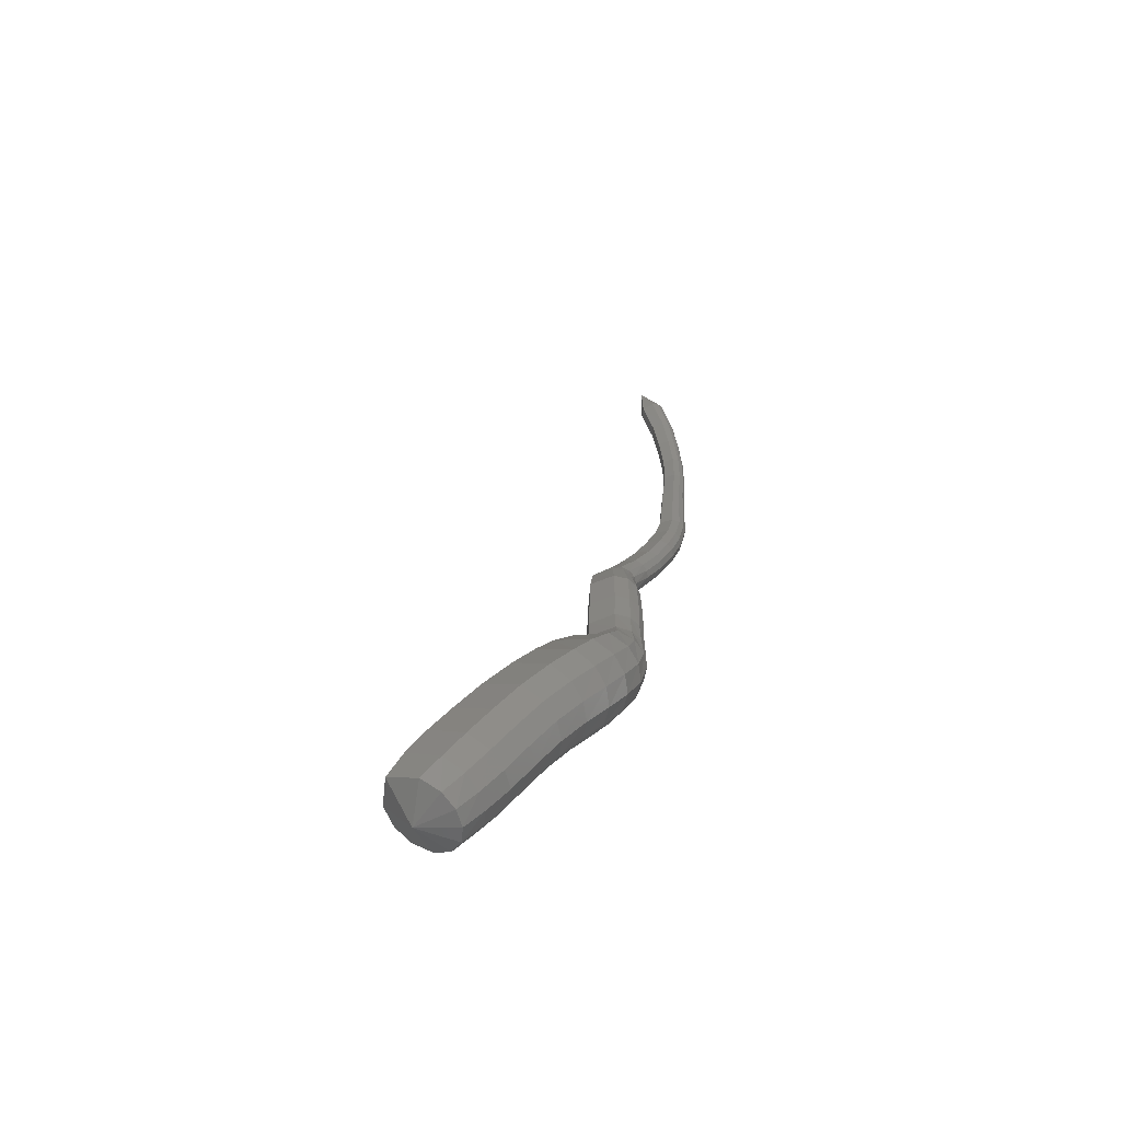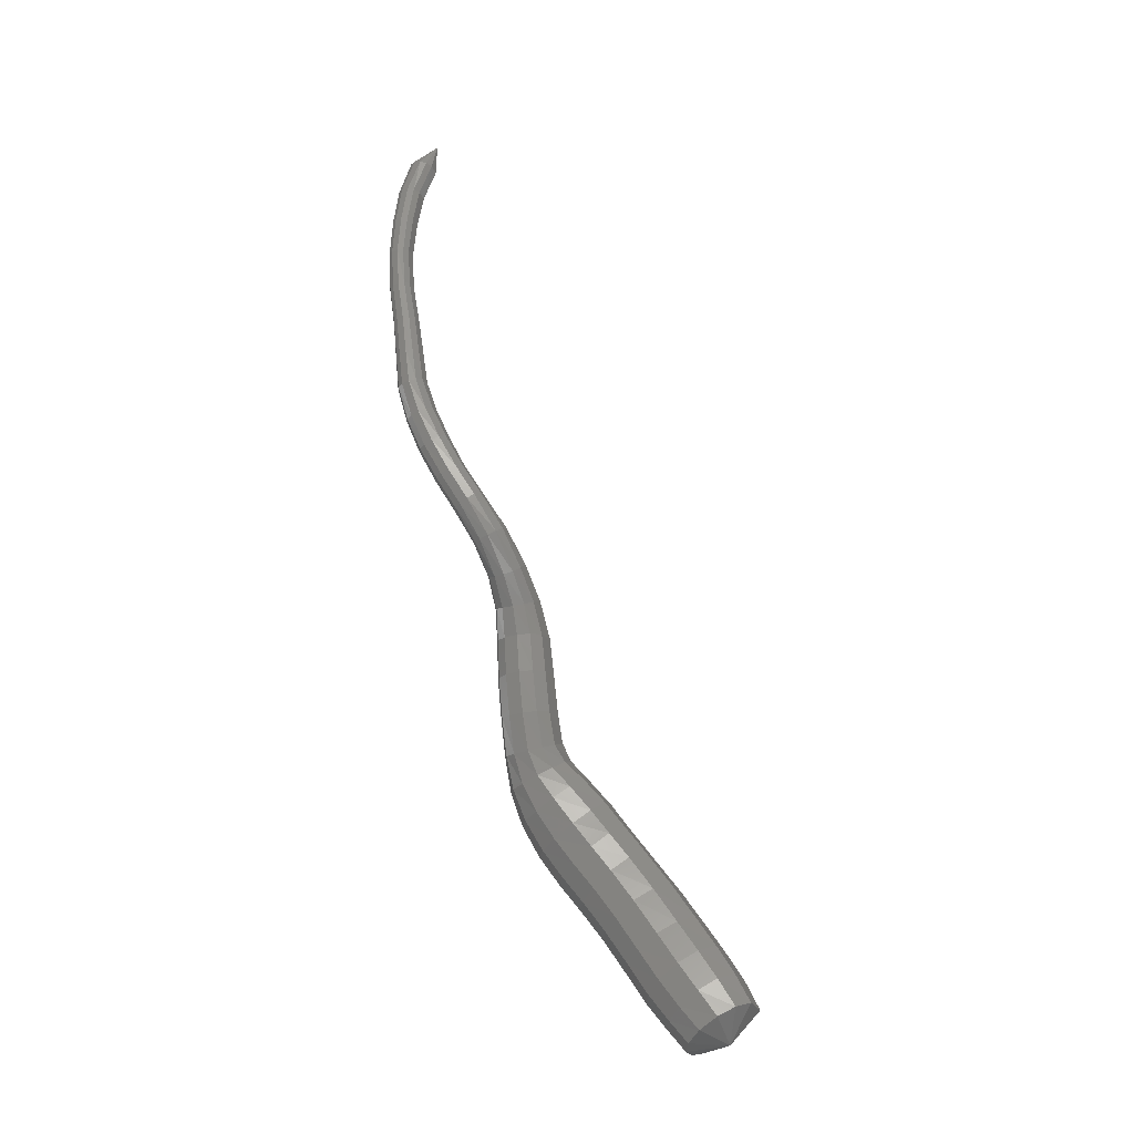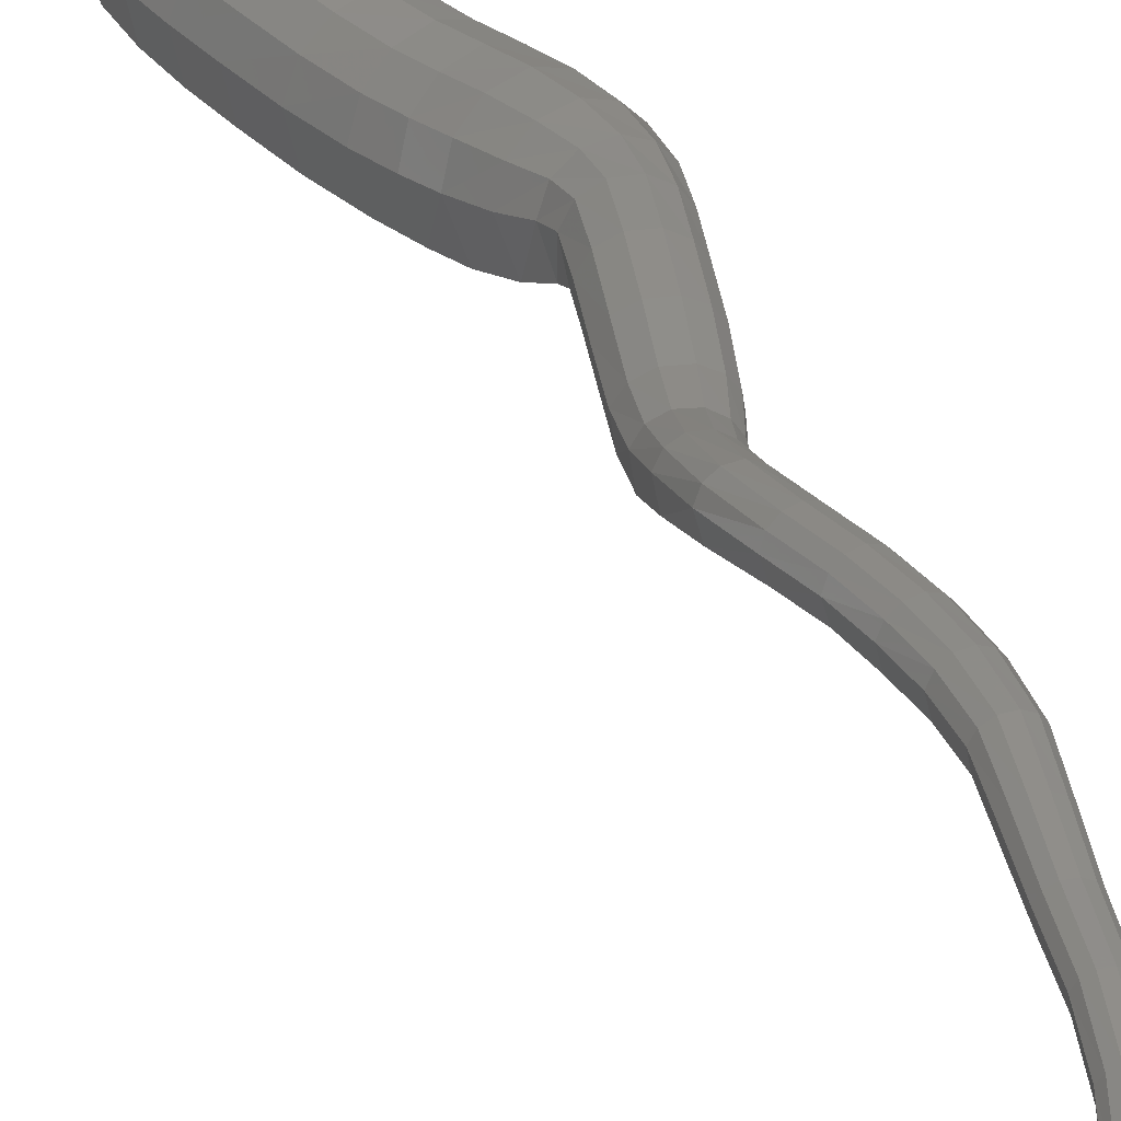
<metadata>
{"format":"stl","ext":"stl","renderer":"f3d","projection":"perspective","resolution":1024,"background":"white","views":[{"elev":-51.6,"azim":1.7,"up":"+Z"},{"elev":-25.4,"azim":-152.3,"up":"+Z"},{"elev":50.6,"azim":-8.0,"up":"+Y"}]}
</metadata>
<code>
# stl→obj: 321 verts, 660 faces
v 33.63 19.42 311.2
v 32.2 17.95 313.5
v 34.11 17.02 312.4
v 33.09 17.93 315.3
v 35.2 16.95 314
v 34.2 18.03 317.1
v 36.41 17.01 315.7
v 35.44 18.27 319
v 37.71 17.24 317.8
v 36.95 18.61 321.3
v 39.19 17.57 320
v 38.56 19.09 323.6
v 40.75 18.05 322.2
v 39.83 19.71 325.4
v 42.08 18.71 324.2
v 40.82 20.48 327
v 43.14 19.53 326
v 41.91 21.46 328.6
v 44.08 20.61 327.7
v 42.69 22.52 329.7
v 44.59 21.83 329.4
v 42.87 23.37 330.7
v 44.53 22.76 330.8
v 42.9 23.97 332.6
v 44.5 23.36 332.7
v 42.97 24.37 335
v 44.55 23.75 335
v 43.04 24.82 337.5
v 44.54 24.24 337.6
v 43.18 25.95 339.8
v 44.47 25.51 340
v 43.43 27.57 341.8
v 44.54 27.23 342.1
v 44.08 28.96 344
v 45.11 28.61 343.9
v 45.21 29.98 346.2
v 46.15 29.62 345.9
v 46.23 30.76 348.2
v 47.15 30.4 347.8
v 47.04 31.4 350.1
v 47.98 31.03 349.9
v 47.71 32.1 352.1
v 48.64 31.74 351.9
v 48.17 32.69 354.1
v 49.05 32.35 354
v 48.35 33.01 356.1
v 49.16 32.69 356.1
v 48.56 33.37 358.6
v 49.31 33.08 358.6
v 48.81 33.82 361.2
v 49.51 33.55 361.2
v 48.81 34.09 363.6
v 49.51 33.81 363.6
v 48.54 34.1 365.9
v 49.27 33.81 366
v 48.17 33.98 368.2
v 48.92 33.69 368.3
v 47.47 33.64 370.3
v 48.21 33.32 370.5
v 47.39 33.71 372.4
v 35.26 17.35 311.7
v 36.41 17.39 313.1
v 37.67 17.46 314.9
v 38.98 17.7 316.9
v 40.41 18.02 319.1
v 41.91 18.5 321.3
v 43.25 19.14 323.2
v 44.34 19.95 325.1
v 45.2 20.99 326.9
v 45.61 22.14 328.9
v 45.5 23.03 330.6
v 45.45 23.63 332.7
v 45.49 24.03 335
v 45.44 24.5 337.5
v 45.24 25.7 340
v 45.19 27.38 341.9
v 45.68 28.76 343.7
v 46.64 29.78 345.6
v 47.64 30.56 347.5
v 48.5 31.2 349.6
v 49.15 31.9 351.7
v 49.55 32.5 353.9
v 49.63 32.83 356.1
v 49.75 33.21 358.6
v 49.93 33.67 361.1
v 49.93 33.94 363.6
v 49.7 33.94 366.1
v 49.36 33.82 368.4
v 48.66 33.44 370.6
v 35.97 18.14 311.2
v 37.11 18.28 312.6
v 38.39 18.39 314.3
v 39.7 18.62 316.3
v 41.1 18.95 318.5
v 42.54 19.42 320.6
v 43.84 20.04 322.4
v 44.94 20.81 324.3
v 45.77 21.76 326.3
v 46.15 22.77 328.4
v 46.07 23.58 330.4
v 46.02 24.19 332.5
v 46.05 24.59 334.9
v 45.97 25.02 337.5
v 45.71 26.1 339.8
v 45.57 27.69 341.6
v 45.99 29.08 343.4
v 46.9 30.11 345.3
v 47.9 30.89 347.3
v 48.79 31.53 349.4
v 49.44 32.22 351.5
v 49.84 32.81 353.7
v 49.92 33.12 356
v 50.01 33.47 358.5
v 50.18 33.92 361.1
v 50.18 34.19 363.6
v 49.96 34.2 366.1
v 49.63 34.09 368.4
v 48.95 33.71 370.7
v 36.27 19.18 310.9
v 37.39 19.38 312.3
v 38.67 19.54 314
v 39.97 19.77 316
v 41.35 20.1 318.2
v 42.72 20.56 320.1
v 43.98 21.16 321.9
v 45.07 21.88 323.8
v 45.9 22.71 325.8
v 46.32 23.55 327.9
v 46.31 24.27 330.1
v 46.27 24.87 332.3
v 46.3 25.28 334.8
v 46.21 25.67 337.3
v 45.92 26.6 339.5
v 45.74 28.07 341.3
v 46.1 29.48 343.1
v 46.97 30.51 345.1
v 47.97 31.3 347.1
v 48.88 31.95 349.2
v 49.55 32.62 351.4
v 49.96 33.19 353.6
v 50.04 33.48 356
v 50.12 33.8 358.5
v 50.28 34.23 361
v 50.28 34.5 363.6
v 50.07 34.52 366.1
v 49.74 34.43 368.5
v 49.07 34.07 370.8
v 36.14 20.27 310.9
v 37.24 20.47 312.3
v 38.5 20.67 314
v 39.79 20.91 316
v 41.14 21.24 318.1
v 42.47 21.69 320
v 43.67 22.26 321.7
v 44.75 22.93 323.5
v 45.61 23.65 325.5
v 46.11 24.32 327.6
v 46.2 24.95 329.8
v 46.18 25.55 332.2
v 46.21 25.97 334.7
v 46.13 26.31 337.2
v 45.86 27.09 339.3
v 45.67 28.45 341
v 46 29.87 342.9
v 46.86 30.91 345
v 47.87 31.7 347
v 48.79 32.36 349.1
v 49.46 33.01 351.3
v 49.89 33.56 353.6
v 49.99 33.83 356
v 50.08 34.13 358.4
v 50.24 34.54 361
v 50.25 34.81 363.6
v 50.03 34.85 366.1
v 49.7 34.76 368.5
v 49.03 34.44 370.8
v 35.53 21.26 311.2
v 36.66 21.48 312.6
v 37.89 21.72 314.3
v 39.16 21.96 316.3
v 40.49 22.3 318.4
v 41.78 22.74 320.2
v 42.93 23.27 321.9
v 43.98 23.9 323.5
v 44.9 24.52 325.5
v 45.53 25.03 327.5
v 45.75 25.57 329.6
v 45.76 26.17 332
v 45.79 26.61 334.6
v 45.74 26.91 337.1
v 45.53 27.54 339.1
v 45.38 28.79 340.8
v 45.69 30.22 342.8
v 46.56 31.29 345
v 47.58 32.07 347
v 48.51 32.74 349.1
v 49.2 33.38 351.2
v 49.65 33.91 353.5
v 49.77 34.16 355.9
v 49.88 34.43 358.4
v 50.05 34.82 360.9
v 50.06 35.09 363.6
v 49.84 35.14 366.1
v 49.49 35.07 368.5
v 48.8 34.78 370.8
v 34.52 21.88 311.8
v 35.65 22.17 313.2
v 36.84 22.44 314.9
v 38.09 22.68 316.8
v 39.42 23.02 319
v 40.7 23.46 320.8
v 41.8 23.97 322.4
v 42.82 24.57 324
v 43.83 25.12 325.8
v 44.6 25.52 327.6
v 44.95 26 329.5
v 45 26.6 331.9
v 45.04 27.04 334.6
v 45.03 27.31 337
v 44.92 27.85 338.9
v 44.85 29.03 340.6
v 45.19 30.47 342.8
v 46.1 31.54 345.1
v 47.14 32.33 347.1
v 48.05 33 349.2
v 48.75 33.63 351.3
v 49.23 34.14 353.6
v 49.39 34.38 355.9
v 49.52 34.63 358.4
v 49.71 35.01 360.9
v 49.72 35.29 363.5
v 49.49 35.34 366.1
v 49.14 35.28 368.4
v 48.4 34.99 370.7
v 33.34 21.85 312.5
v 34.39 22.21 314.1
v 35.53 22.49 315.8
v 36.76 22.73 317.7
v 38.12 23.08 319.8
v 39.43 23.51 321.8
v 40.51 24.02 323.3
v 41.5 24.62 324.8
v 42.59 25.16 326.5
v 43.5 25.55 328
v 43.94 26.03 329.5
v 44.03 26.63 331.9
v 44.07 27.07 334.6
v 44.11 27.34 337
v 44.13 27.87 338.8
v 44.17 29.05 340.6
v 44.59 30.49 342.9
v 45.57 31.56 345.3
v 46.6 32.34 347.4
v 47.5 33.02 349.4
v 48.2 33.64 351.5
v 48.71 34.16 353.6
v 48.89 34.39 356
v 49.07 34.64 358.4
v 49.28 35.03 361
v 49.29 35.3 363.5
v 49.05 35.36 366
v 48.68 35.29 368.3
v 47.94 34.99 370.6
v 32.42 21.23 313.1
v 33.37 21.57 314.8
v 34.47 21.82 316.5
v 35.7 22.06 318.4
v 37.1 22.41 320.6
v 38.49 22.86 322.6
v 39.58 23.38 324.2
v 40.55 24 325.7
v 41.69 24.6 327.2
v 42.67 25.1 328.5
v 43.13 25.63 329.7
v 43.22 26.23 332
v 43.28 26.66 334.6
v 43.35 26.96 337.1
v 43.47 27.58 339
v 43.63 28.83 340.8
v 44.12 30.26 343.2
v 45.16 31.32 345.6
v 46.2 32.11 347.7
v 47.07 32.78 349.7
v 47.77 33.41 351.7
v 48.29 33.94 353.8
v 48.49 34.19 356
v 48.69 34.45 358.5
v 48.93 34.85 361
v 48.94 35.12 363.5
v 48.69 35.17 366
v 48.31 35.1 368.2
v 47.58 34.77 370.5
v 31.89 20.09 313.5
v 32.77 20.34 315.3
v 33.85 20.54 317.1
v 35.07 20.78 319
v 36.52 21.13 321.2
v 38.02 21.58 323.3
v 39.17 22.15 325
v 40.13 22.81 326.4
v 41.28 23.54 327.9
v 42.24 24.22 329
v 42.64 24.86 330.1
v 42.72 25.47 332.2
v 42.79 25.89 334.8
v 42.88 26.24 337.2
v 43.06 27.03 339.2
v 43.29 28.4 341.2
v 43.87 29.82 343.5
v 44.97 30.87 345.9
v 46 31.65 348
v 46.84 32.31 349.9
v 47.54 32.97 351.9
v 48.04 33.52 353.9
v 48.25 33.79 356.1
v 48.47 34.09 358.5
v 48.72 34.5 361.1
v 48.72 34.77 363.5
v 48.46 34.81 365.9
v 48.08 34.72 368.2
v 47.37 34.38 370.4
f 1 1 2
f 2 1 3
f 2 3 4
f 4 3 5
f 4 5 6
f 6 5 7
f 6 7 8
f 8 7 9
f 8 9 10
f 10 9 11
f 10 11 12
f 12 11 13
f 12 13 14
f 14 13 15
f 14 15 16
f 16 15 17
f 16 17 18
f 18 17 19
f 18 19 20
f 20 19 21
f 20 21 22
f 22 21 23
f 22 23 24
f 24 23 25
f 24 25 26
f 26 25 27
f 26 27 28
f 28 27 29
f 28 29 30
f 30 29 31
f 30 31 32
f 32 31 33
f 32 33 34
f 34 33 35
f 34 35 36
f 36 35 37
f 36 37 38
f 38 37 39
f 38 39 40
f 40 39 41
f 40 41 42
f 42 41 43
f 42 43 44
f 44 43 45
f 44 45 46
f 46 45 47
f 46 47 48
f 48 47 49
f 48 49 50
f 50 49 51
f 50 51 52
f 52 51 53
f 52 53 54
f 54 53 55
f 54 55 56
f 56 55 57
f 56 57 58
f 58 57 59
f 58 59 60
f 60 59 60
f 1 1 3
f 3 1 61
f 3 61 5
f 5 61 62
f 5 62 7
f 7 62 63
f 7 63 9
f 9 63 64
f 9 64 11
f 11 64 65
f 11 65 13
f 13 65 66
f 13 66 15
f 15 66 67
f 15 67 17
f 17 67 68
f 17 68 19
f 19 68 69
f 19 69 21
f 21 69 70
f 21 70 23
f 23 70 71
f 23 71 25
f 25 71 72
f 25 72 27
f 27 72 73
f 27 73 29
f 29 73 74
f 29 74 31
f 31 74 75
f 31 75 33
f 33 75 76
f 33 76 35
f 35 76 77
f 35 77 37
f 37 77 78
f 37 78 39
f 39 78 79
f 39 79 41
f 41 79 80
f 41 80 43
f 43 80 81
f 43 81 45
f 45 81 82
f 45 82 47
f 47 82 83
f 47 83 49
f 49 83 84
f 49 84 51
f 51 84 85
f 51 85 53
f 53 85 86
f 53 86 55
f 55 86 87
f 55 87 57
f 57 87 88
f 57 88 59
f 59 88 89
f 59 89 60
f 60 89 60
f 1 1 61
f 61 1 90
f 61 90 62
f 62 90 91
f 62 91 63
f 63 91 92
f 63 92 64
f 64 92 93
f 64 93 65
f 65 93 94
f 65 94 66
f 66 94 95
f 66 95 67
f 67 95 96
f 67 96 68
f 68 96 97
f 68 97 69
f 69 97 98
f 69 98 70
f 70 98 99
f 70 99 71
f 71 99 100
f 71 100 72
f 72 100 101
f 72 101 73
f 73 101 102
f 73 102 74
f 74 102 103
f 74 103 75
f 75 103 104
f 75 104 76
f 76 104 105
f 76 105 77
f 77 105 106
f 77 106 78
f 78 106 107
f 78 107 79
f 79 107 108
f 79 108 80
f 80 108 109
f 80 109 81
f 81 109 110
f 81 110 82
f 82 110 111
f 82 111 83
f 83 111 112
f 83 112 84
f 84 112 113
f 84 113 85
f 85 113 114
f 85 114 86
f 86 114 115
f 86 115 87
f 87 115 116
f 87 116 88
f 88 116 117
f 88 117 89
f 89 117 118
f 89 118 60
f 60 118 60
f 1 1 90
f 90 1 119
f 90 119 91
f 91 119 120
f 91 120 92
f 92 120 121
f 92 121 93
f 93 121 122
f 93 122 94
f 94 122 123
f 94 123 95
f 95 123 124
f 95 124 96
f 96 124 125
f 96 125 97
f 97 125 126
f 97 126 98
f 98 126 127
f 98 127 99
f 99 127 128
f 99 128 100
f 100 128 129
f 100 129 101
f 101 129 130
f 101 130 102
f 102 130 131
f 102 131 103
f 103 131 132
f 103 132 104
f 104 132 133
f 104 133 105
f 105 133 134
f 105 134 106
f 106 134 135
f 106 135 107
f 107 135 136
f 107 136 108
f 108 136 137
f 108 137 109
f 109 137 138
f 109 138 110
f 110 138 139
f 110 139 111
f 111 139 140
f 111 140 112
f 112 140 141
f 112 141 113
f 113 141 142
f 113 142 114
f 114 142 143
f 114 143 115
f 115 143 144
f 115 144 116
f 116 144 145
f 116 145 117
f 117 145 146
f 117 146 118
f 118 146 147
f 118 147 60
f 60 147 60
f 1 1 119
f 119 1 148
f 119 148 120
f 120 148 149
f 120 149 121
f 121 149 150
f 121 150 122
f 122 150 151
f 122 151 123
f 123 151 152
f 123 152 124
f 124 152 153
f 124 153 125
f 125 153 154
f 125 154 126
f 126 154 155
f 126 155 127
f 127 155 156
f 127 156 128
f 128 156 157
f 128 157 129
f 129 157 158
f 129 158 130
f 130 158 159
f 130 159 131
f 131 159 160
f 131 160 132
f 132 160 161
f 132 161 133
f 133 161 162
f 133 162 134
f 134 162 163
f 134 163 135
f 135 163 164
f 135 164 136
f 136 164 165
f 136 165 137
f 137 165 166
f 137 166 138
f 138 166 167
f 138 167 139
f 139 167 168
f 139 168 140
f 140 168 169
f 140 169 141
f 141 169 170
f 141 170 142
f 142 170 171
f 142 171 143
f 143 171 172
f 143 172 144
f 144 172 173
f 144 173 145
f 145 173 174
f 145 174 146
f 146 174 175
f 146 175 147
f 147 175 176
f 147 176 60
f 60 176 60
f 1 1 148
f 148 1 177
f 148 177 149
f 149 177 178
f 149 178 150
f 150 178 179
f 150 179 151
f 151 179 180
f 151 180 152
f 152 180 181
f 152 181 153
f 153 181 182
f 153 182 154
f 154 182 183
f 154 183 155
f 155 183 184
f 155 184 156
f 156 184 185
f 156 185 157
f 157 185 186
f 157 186 158
f 158 186 187
f 158 187 159
f 159 187 188
f 159 188 160
f 160 188 189
f 160 189 161
f 161 189 190
f 161 190 162
f 162 190 191
f 162 191 163
f 163 191 192
f 163 192 164
f 164 192 193
f 164 193 165
f 165 193 194
f 165 194 166
f 166 194 195
f 166 195 167
f 167 195 196
f 167 196 168
f 168 196 197
f 168 197 169
f 169 197 198
f 169 198 170
f 170 198 199
f 170 199 171
f 171 199 200
f 171 200 172
f 172 200 201
f 172 201 173
f 173 201 202
f 173 202 174
f 174 202 203
f 174 203 175
f 175 203 204
f 175 204 176
f 176 204 205
f 176 205 60
f 60 205 60
f 1 1 177
f 177 1 206
f 177 206 178
f 178 206 207
f 178 207 179
f 179 207 208
f 179 208 180
f 180 208 209
f 180 209 181
f 181 209 210
f 181 210 182
f 182 210 211
f 182 211 183
f 183 211 212
f 183 212 184
f 184 212 213
f 184 213 185
f 185 213 214
f 185 214 186
f 186 214 215
f 186 215 187
f 187 215 216
f 187 216 188
f 188 216 217
f 188 217 189
f 189 217 218
f 189 218 190
f 190 218 219
f 190 219 191
f 191 219 220
f 191 220 192
f 192 220 221
f 192 221 193
f 193 221 222
f 193 222 194
f 194 222 223
f 194 223 195
f 195 223 224
f 195 224 196
f 196 224 225
f 196 225 197
f 197 225 226
f 197 226 198
f 198 226 227
f 198 227 199
f 199 227 228
f 199 228 200
f 200 228 229
f 200 229 201
f 201 229 230
f 201 230 202
f 202 230 231
f 202 231 203
f 203 231 232
f 203 232 204
f 204 232 233
f 204 233 205
f 205 233 234
f 205 234 60
f 60 234 60
f 1 1 206
f 206 1 235
f 206 235 207
f 207 235 236
f 207 236 208
f 208 236 237
f 208 237 209
f 209 237 238
f 209 238 210
f 210 238 239
f 210 239 211
f 211 239 240
f 211 240 212
f 212 240 241
f 212 241 213
f 213 241 242
f 213 242 214
f 214 242 243
f 214 243 215
f 215 243 244
f 215 244 216
f 216 244 245
f 216 245 217
f 217 245 246
f 217 246 218
f 218 246 247
f 218 247 219
f 219 247 248
f 219 248 220
f 220 248 249
f 220 249 221
f 221 249 250
f 221 250 222
f 222 250 251
f 222 251 223
f 223 251 252
f 223 252 224
f 224 252 253
f 224 253 225
f 225 253 254
f 225 254 226
f 226 254 255
f 226 255 227
f 227 255 256
f 227 256 228
f 228 256 257
f 228 257 229
f 229 257 258
f 229 258 230
f 230 258 259
f 230 259 231
f 231 259 260
f 231 260 232
f 232 260 261
f 232 261 233
f 233 261 262
f 233 262 234
f 234 262 263
f 234 263 60
f 60 263 60
f 1 1 235
f 235 1 264
f 235 264 236
f 236 264 265
f 236 265 237
f 237 265 266
f 237 266 238
f 238 266 267
f 238 267 239
f 239 267 268
f 239 268 240
f 240 268 269
f 240 269 241
f 241 269 270
f 241 270 242
f 242 270 271
f 242 271 243
f 243 271 272
f 243 272 244
f 244 272 273
f 244 273 245
f 245 273 274
f 245 274 246
f 246 274 275
f 246 275 247
f 247 275 276
f 247 276 248
f 248 276 277
f 248 277 249
f 249 277 278
f 249 278 250
f 250 278 279
f 250 279 251
f 251 279 280
f 251 280 252
f 252 280 281
f 252 281 253
f 253 281 282
f 253 282 254
f 254 282 283
f 254 283 255
f 255 283 284
f 255 284 256
f 256 284 285
f 256 285 257
f 257 285 286
f 257 286 258
f 258 286 287
f 258 287 259
f 259 287 288
f 259 288 260
f 260 288 289
f 260 289 261
f 261 289 290
f 261 290 262
f 262 290 291
f 262 291 263
f 263 291 292
f 263 292 60
f 60 292 60
f 1 1 264
f 264 1 293
f 264 293 265
f 265 293 294
f 265 294 266
f 266 294 295
f 266 295 267
f 267 295 296
f 267 296 268
f 268 296 297
f 268 297 269
f 269 297 298
f 269 298 270
f 270 298 299
f 270 299 271
f 271 299 300
f 271 300 272
f 272 300 301
f 272 301 273
f 273 301 302
f 273 302 274
f 274 302 303
f 274 303 275
f 275 303 304
f 275 304 276
f 276 304 305
f 276 305 277
f 277 305 306
f 277 306 278
f 278 306 307
f 278 307 279
f 279 307 308
f 279 308 280
f 280 308 309
f 280 309 281
f 281 309 310
f 281 310 282
f 282 310 311
f 282 311 283
f 283 311 312
f 283 312 284
f 284 312 313
f 284 313 285
f 285 313 314
f 285 314 286
f 286 314 315
f 286 315 287
f 287 315 316
f 287 316 288
f 288 316 317
f 288 317 289
f 289 317 318
f 289 318 290
f 290 318 319
f 290 319 291
f 291 319 320
f 291 320 292
f 292 320 321
f 292 321 60
f 60 321 60
f 1 1 293
f 293 1 2
f 293 2 294
f 294 2 4
f 294 4 295
f 295 4 6
f 295 6 296
f 296 6 8
f 296 8 297
f 297 8 10
f 297 10 298
f 298 10 12
f 298 12 299
f 299 12 14
f 299 14 300
f 300 14 16
f 300 16 301
f 301 16 18
f 301 18 302
f 302 18 20
f 302 20 303
f 303 20 22
f 303 22 304
f 304 22 24
f 304 24 305
f 305 24 26
f 305 26 306
f 306 26 28
f 306 28 307
f 307 28 30
f 307 30 308
f 308 30 32
f 308 32 309
f 309 32 34
f 309 34 310
f 310 34 36
f 310 36 311
f 311 36 38
f 311 38 312
f 312 38 40
f 312 40 313
f 313 40 42
f 313 42 314
f 314 42 44
f 314 44 315
f 315 44 46
f 315 46 316
f 316 46 48
f 316 48 317
f 317 48 50
f 317 50 318
f 318 50 52
f 318 52 319
f 319 52 54
f 319 54 320
f 320 54 56
f 320 56 321
f 321 56 58
f 321 58 60
f 60 58 60

</code>
